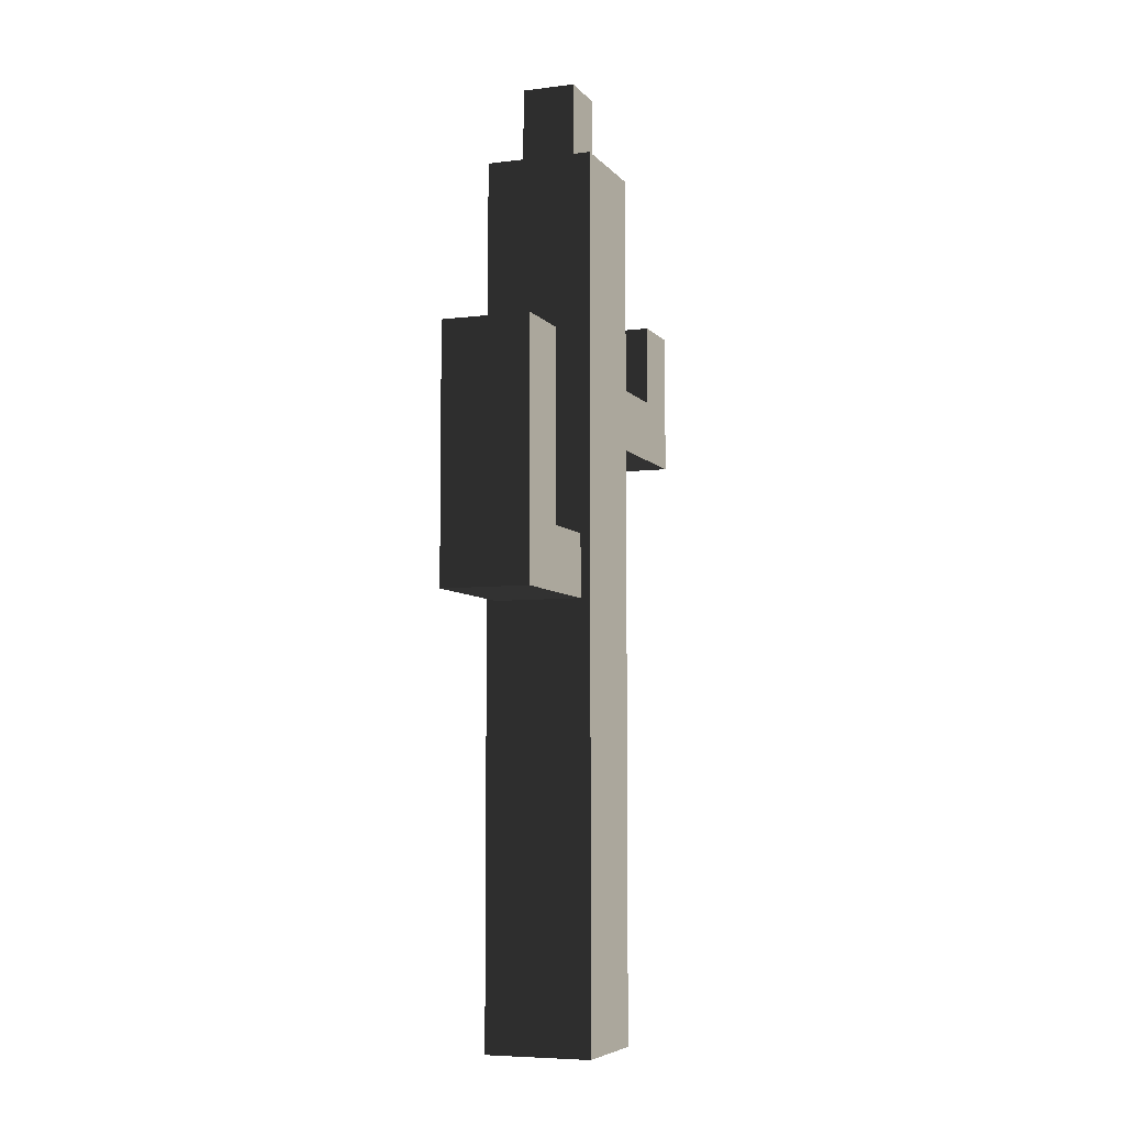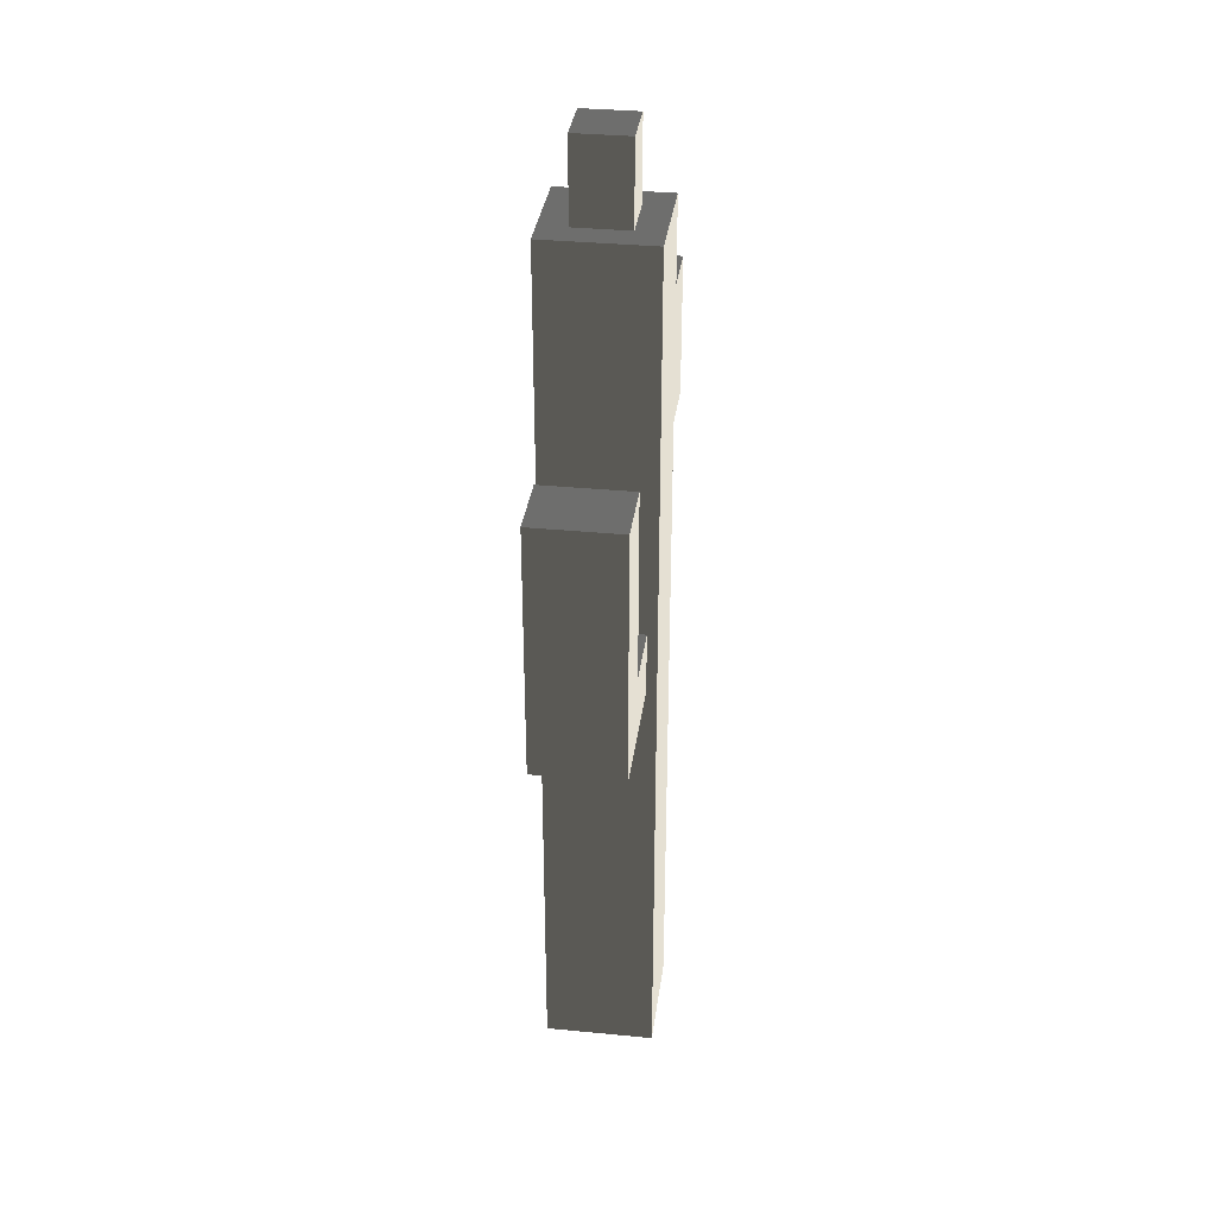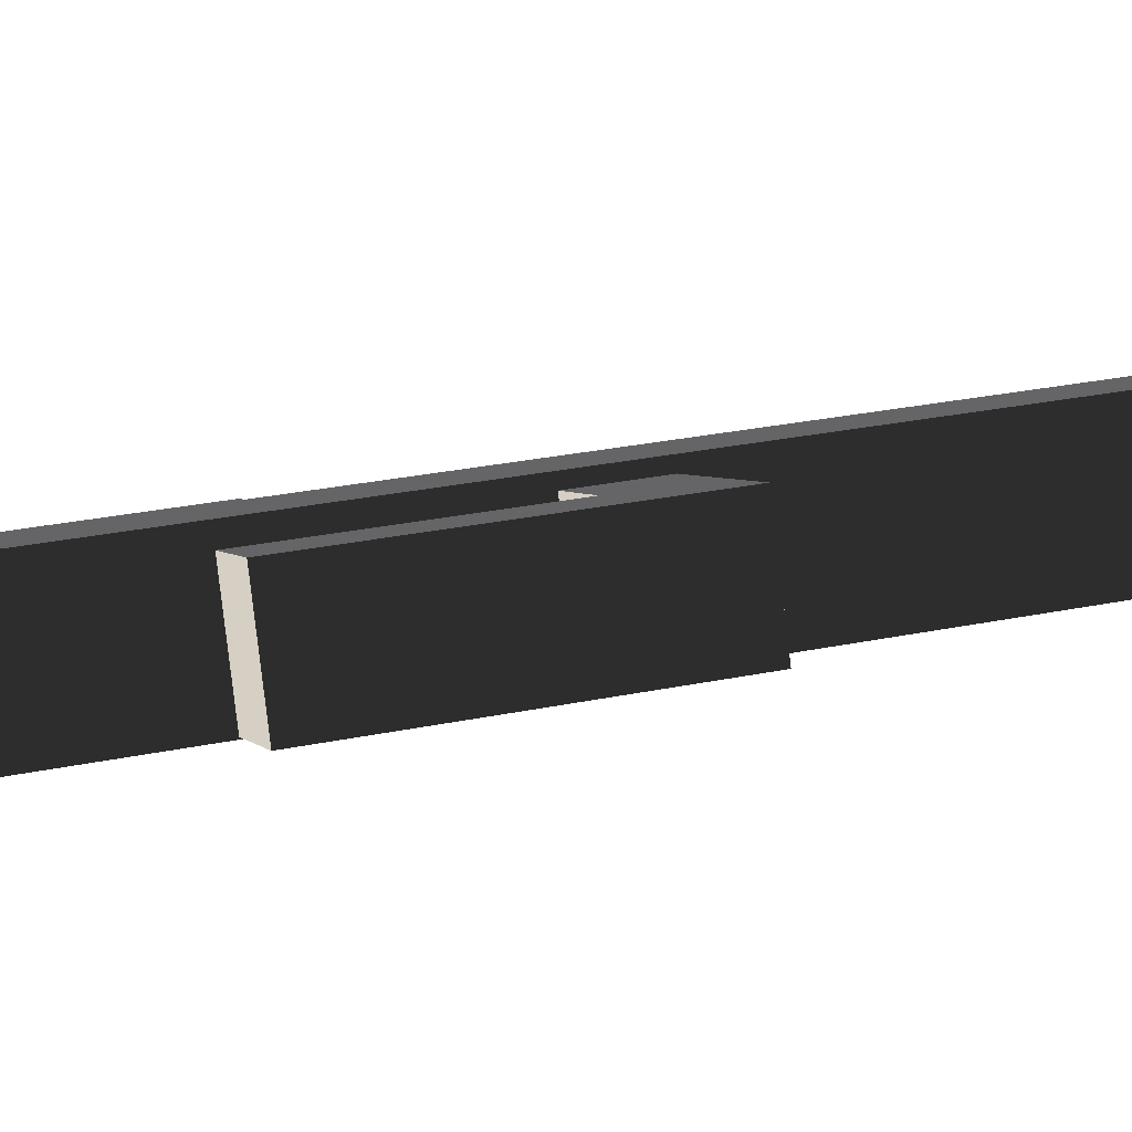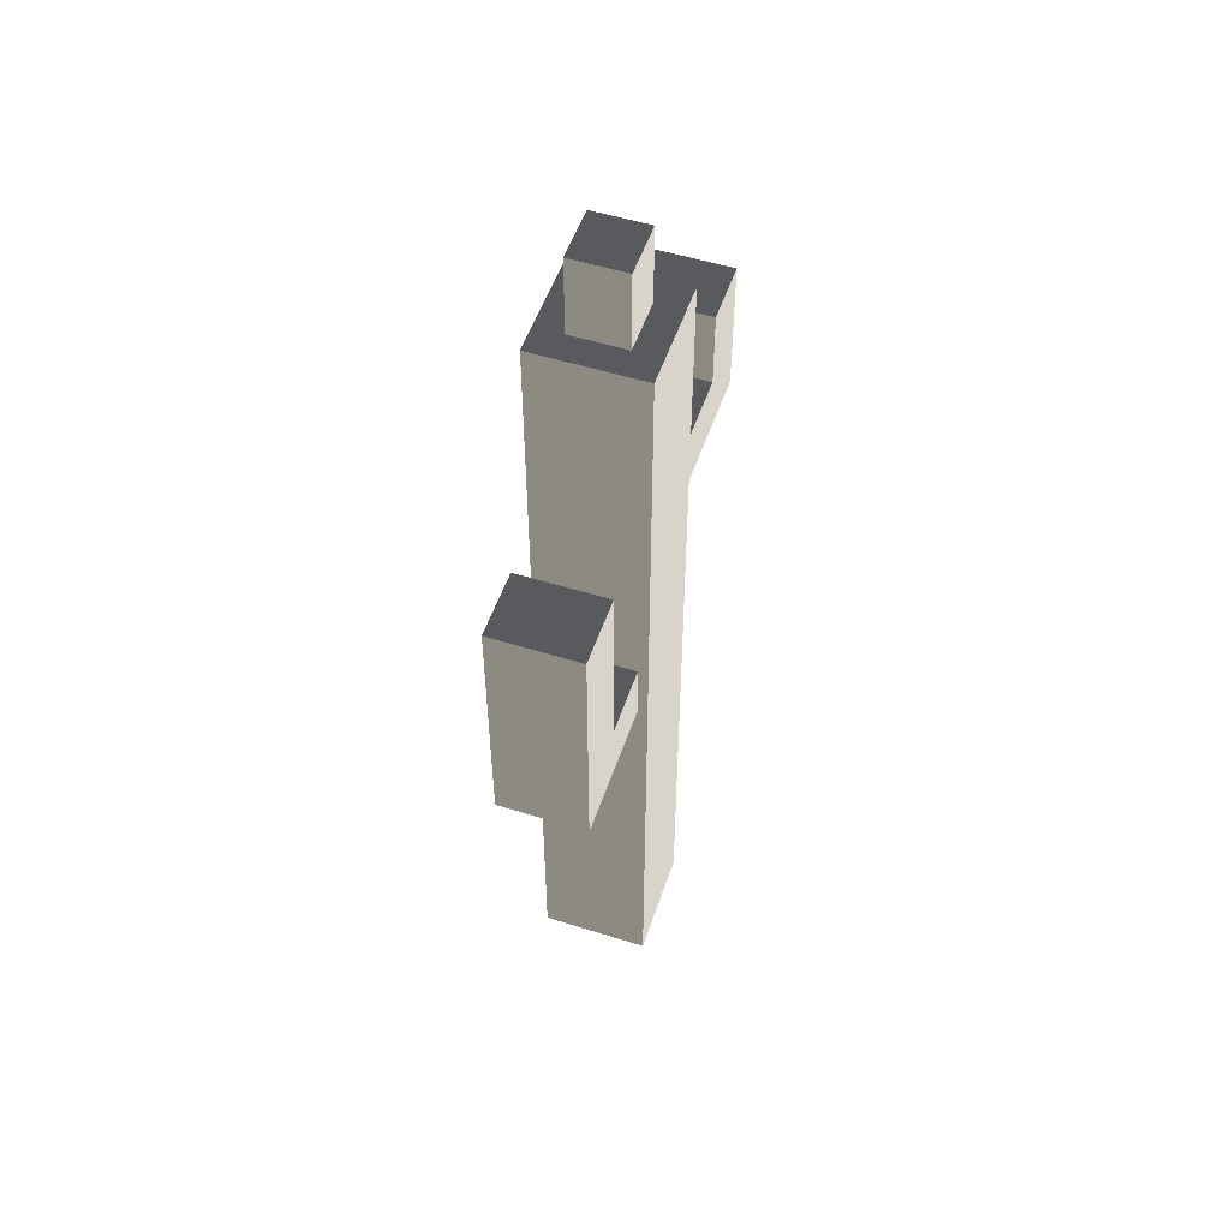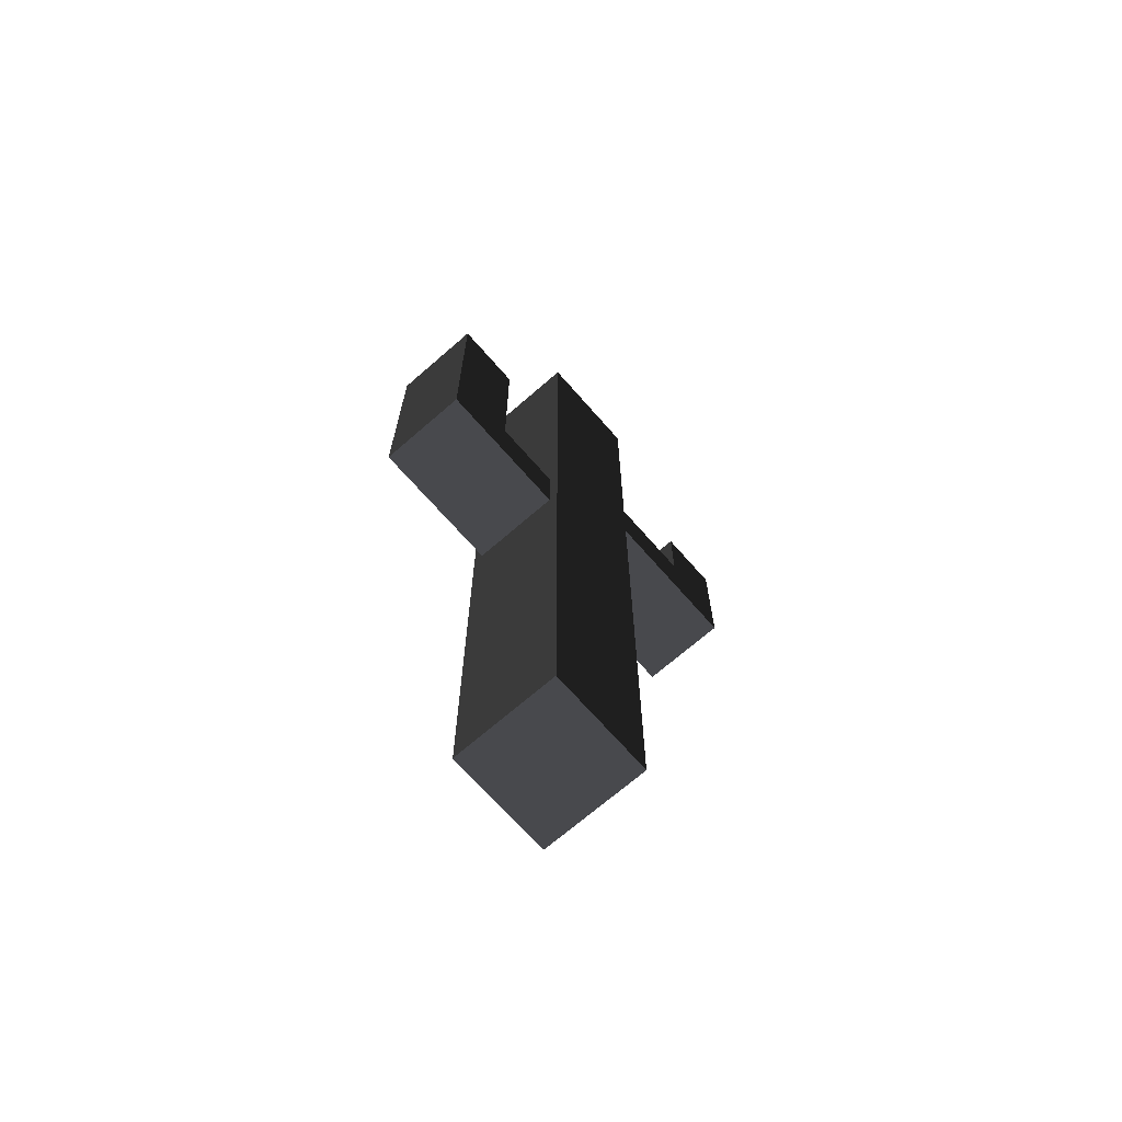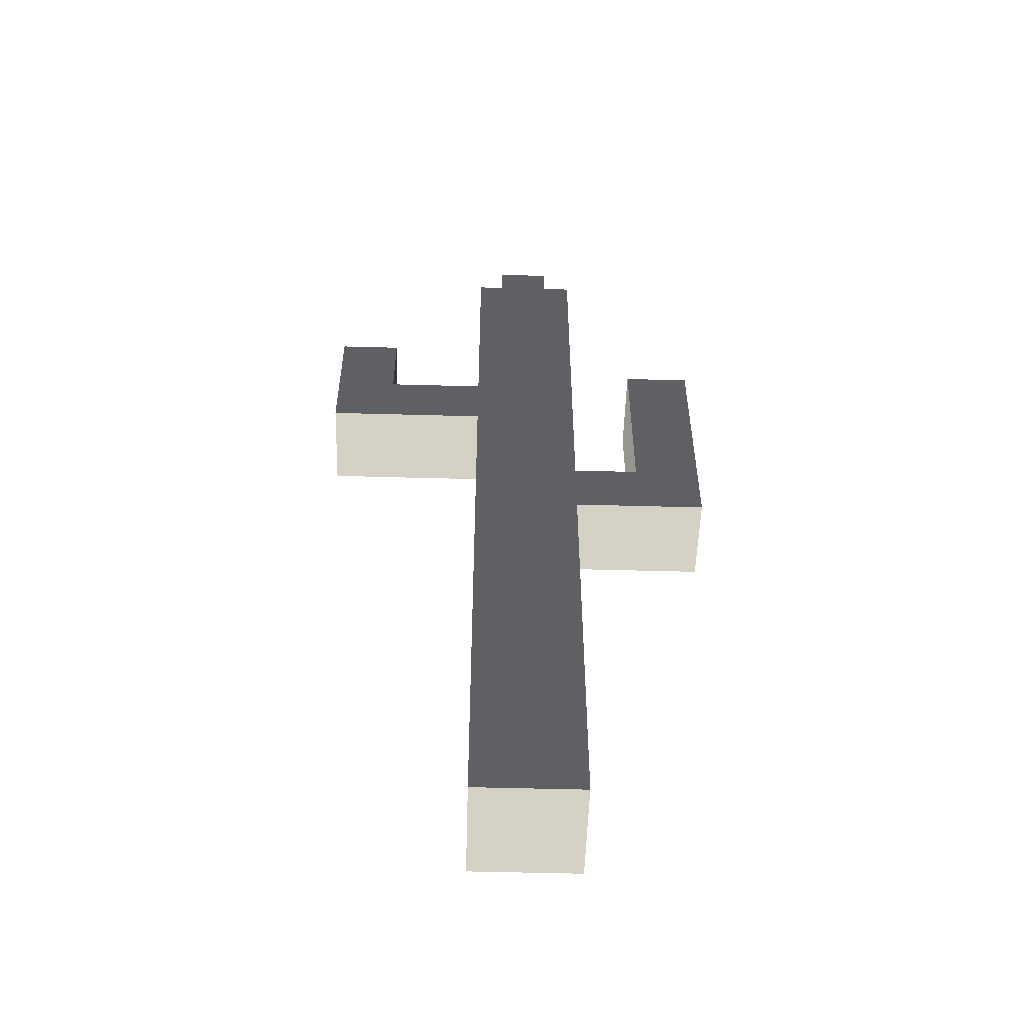
<metadata>
{"format":"obj","ext":"obj","renderer":"f3d","projection":"perspective","resolution":1024,"background":"white","views":[{"elev":-6.3,"azim":132.6,"up":"+Z"},{"elev":33.8,"azim":119.5,"up":"+Z"},{"elev":26.2,"azim":71.5,"up":"+Y"},{"elev":53.0,"azim":130.5,"up":"+Z"},{"elev":-69.3,"azim":153.1,"up":"+Z"},{"elev":-53.3,"azim":20.3,"up":"+Z"}]}
</metadata>
<code>
v 0.2426 0.5013 0.4911
v 0.5225 -0.1927 0.4911
v 0.5225 -0.1927 1.902
v 0.2426 0.5013 1.902
v 0.2426 0.5013 -0.08054
v 0.5225 -0.1927 -0.08054
v 0.2426 0.5013 -0.6522
v 0.5225 -0.1927 -0.6522
v 0.4969 -0.1293 -0.7206
v 0.4969 -0.1293 -1.155
v 0.5225 -0.1927 -1.224
v 0.2682 0.4379 -1.155
v 0.2426 0.5013 -1.224
v 0.2426 0.5013 -4.176
v 0.5225 -0.1927 -4.176
v 0.2682 0.4379 -0.7206
v 0.5225 -0.1927 0.4911
v -0.1715 -0.4726 0.4911
v -0.1715 -0.4726 1.902
v 0.5225 -0.1927 1.902
v 0.5225 -0.1927 -0.08054
v -0.1715 -0.4726 -0.08054
v 0.5225 -0.1927 -0.6522
v -0.1715 -0.4726 -0.6522
v 0.5225 -0.1927 -1.224
v -0.1715 -0.4726 -1.224
v 0.5225 -0.1927 -4.176
v -0.1715 -0.4726 -4.176
v -0.1715 -0.4726 0.4911
v -0.4514 0.2214 0.4911
v -0.4514 0.2214 1.902
v -0.1715 -0.4726 1.902
v -0.4259 0.158 0.4227
v -0.4259 0.158 -0.01221
v -0.4514 0.2214 -0.08054
v -0.1971 -0.4093 -0.01221
v -0.1715 -0.4726 -0.08054
v -0.1715 -0.4726 -0.6522
v -0.4514 0.2214 -0.6522
v -0.1715 -0.4726 -1.224
v -0.4514 0.2214 -1.224
v -0.1715 -0.4726 -4.176
v -0.4514 0.2214 -4.176
v -0.1971 -0.4093 0.4227
v -0.4514 0.2214 0.4911
v 0.2426 0.5013 0.4911
v 0.2426 0.5013 1.902
v -0.4514 0.2214 1.902
v -0.4514 0.2214 -0.08054
v 0.2426 0.5013 -0.08054
v -0.4514 0.2214 -0.6522
v 0.2426 0.5013 -0.6522
v -0.4514 0.2214 -1.224
v 0.2426 0.5013 -1.224
v -0.4514 0.2214 -4.176
v 0.2426 0.5013 -4.176
v 0.5225 -0.1927 -4.176
v 0.2426 0.5013 -4.176
v -0.4514 0.2214 -4.176
v -0.1715 -0.4726 -4.176
v -0.4514 0.2214 1.902
v -0.2079 0.1179 1.902
v -0.06798 -0.2292 1.902
v -0.1715 -0.4726 1.902
v 0.2426 0.5013 1.902
v 0.1391 0.2578 1.902
v 0.5225 -0.1927 1.902
v 0.279 -0.08919 1.902
v 0.279 -0.08919 1.902
v 0.279 -0.08919 2.463
v 0.1391 0.2578 2.463
v 0.1391 0.2578 1.902
v -0.06798 -0.2292 2.463
v -0.2079 0.1179 2.463
v 0.1391 0.2578 2.463
v 0.279 -0.08919 2.463
v 0.1391 0.2578 1.902
v 0.1391 0.2578 2.463
v -0.2079 0.1179 2.463
v -0.2079 0.1179 1.902
v -0.06798 -0.2292 1.902
v -0.06798 -0.2292 2.463
v 0.279 -0.08919 2.463
v 0.279 -0.08919 1.902
v -0.2079 0.1179 1.902
v -0.2079 0.1179 2.463
v -0.06798 -0.2292 2.463
v -0.06798 -0.2292 1.902
v -0.8364 -0.6671 0.4227
v -0.8364 -0.6671 0.984
v -1.065 -0.09987 0.984
v -1.065 -0.09987 0.4227
v 0.9307 0.04565 -1.155
v 1.364 0.2206 -1.155
v 1.136 0.7878 -1.155
v 0.7019 0.6129 -1.155
v 0.4969 -0.1293 -1.155
v 0.2682 0.4379 -1.155
v -1.238 -0.8291 -0.01221
v -1.467 -0.2619 -0.01221
v -1.467 -0.2619 0.4227
v -1.238 -0.8291 0.4227
v -1.238 -0.8291 0.984
v -1.467 -0.2619 0.984
v -1.065 -0.09987 0.4227
v -1.467 -0.2619 0.4227
v -1.467 -0.2619 -0.01221
v -1.065 -0.09987 -0.01221
v -0.4259 0.158 0.4227
v -0.4259 0.158 -0.01221
v -1.467 -0.2619 0.984
v -1.065 -0.09987 0.984
v -1.065 -0.09987 -0.01221
v -1.467 -0.2619 -0.01221
v -1.238 -0.8291 -0.01221
v -0.8364 -0.6671 -0.01221
v -0.4259 0.158 -0.01221
v -0.1971 -0.4093 -0.01221
v -0.8364 -0.6671 -0.01221
v -1.238 -0.8291 -0.01221
v -1.238 -0.8291 0.4227
v -0.8364 -0.6671 0.4227
v -0.1971 -0.4093 -0.01221
v -0.1971 -0.4093 0.4227
v -0.8364 -0.6671 0.984
v -1.238 -0.8291 0.984
v 1.136 0.7878 -1.155
v 1.364 0.2206 -1.155
v 1.364 0.2206 -0.7206
v 1.136 0.7878 -0.7206
v 1.136 0.7878 0.5891
v 1.364 0.2206 0.5891
v 0.7019 0.6129 -1.155
v 1.136 0.7878 -1.155
v 1.136 0.7878 -0.7206
v 0.7019 0.6129 -0.7206
v 0.2682 0.4379 -1.155
v 0.2682 0.4379 -0.7206
v 0.7019 0.6129 0.5891
v 1.136 0.7878 0.5891
v 0.9307 0.04565 -0.7206
v 1.364 0.2206 -0.7206
v 1.364 0.2206 -1.155
v 0.9307 0.04565 -1.155
v 0.4969 -0.1293 -0.7206
v 0.4969 -0.1293 -1.155
v 1.364 0.2206 0.5891
v 0.9307 0.04565 0.5891
v 0.2682 0.4379 -0.7206
v 0.7019 0.6129 -0.7206
v 0.9307 0.04565 -0.7206
v 0.4969 -0.1293 -0.7206
v -0.1971 -0.4093 0.4227
v -0.8364 -0.6671 0.4227
v -1.065 -0.09987 0.4227
v -0.4259 0.158 0.4227
v -0.8364 -0.6671 0.984
v -1.238 -0.8291 0.984
v -1.467 -0.2619 0.984
v -1.065 -0.09987 0.984
v 0.7019 0.6129 0.5891
v 1.136 0.7878 0.5891
v 1.364 0.2206 0.5891
v 0.9307 0.04565 0.5891
v 0.7019 0.6129 -0.7206
v 0.7019 0.6129 0.5891
v 0.9307 0.04565 0.5891
v 0.9307 0.04565 -0.7206
g Cactus_(34)_815_78
f 1 3 2
f 1 4 3
f 5 1 2
f 5 2 6
f 7 5 6
f 7 6 8
f 9 7 8
f 10 9 8
f 10 8 11
f 12 10 11
f 12 11 13
f 14 13 11
f 14 11 15
f 16 13 7
f 16 12 13
f 9 16 7
f 17 19 18
f 17 20 19
f 21 17 18
f 21 18 22
f 23 21 22
f 23 22 24
f 25 23 24
f 25 24 26
f 27 25 26
f 27 26 28
f 29 31 30
f 29 32 31
f 33 29 30
f 34 33 30
f 34 30 35
f 36 34 35
f 36 35 37
f 38 37 35
f 38 35 39
f 40 38 39
f 40 39 41
f 42 40 41
f 42 41 43
f 44 37 29
f 44 36 37
f 33 44 29
f 45 47 46
f 45 48 47
f 49 45 46
f 49 46 50
f 51 49 50
f 51 50 52
f 53 51 52
f 53 52 54
f 55 53 54
f 55 54 56
f 57 59 58
f 57 60 59
f 61 63 62
f 61 64 63
f 65 61 62
f 65 62 66
f 67 65 66
f 67 66 68
f 64 68 63
f 64 67 68
f 69 71 70
f 69 72 71
f 73 75 74
f 73 76 75
f 77 79 78
f 77 80 79
f 81 83 82
f 81 84 83
f 85 87 86
f 85 88 87
f 89 91 90
f 89 92 91
f 93 95 94
f 93 96 95
f 97 96 93
f 97 98 96
f 99 101 100
f 99 102 101
f 101 102 103
f 101 103 104
f 105 107 106
f 105 108 107
f 109 108 105
f 109 110 108
f 105 106 111
f 105 111 112
f 113 115 114
f 113 116 115
f 117 116 113
f 117 118 116
f 119 121 120
f 119 122 121
f 123 122 119
f 123 124 122
f 121 122 125
f 121 125 126
f 127 129 128
f 127 130 129
f 129 130 131
f 129 131 132
f 133 135 134
f 133 136 135
f 137 136 133
f 137 138 136
f 135 136 139
f 135 139 140
f 141 143 142
f 141 144 143
f 145 144 141
f 145 146 144
f 141 142 147
f 141 147 148
f 149 151 150
f 149 152 151
f 153 155 154
f 153 156 155
f 157 159 158
f 157 160 159
f 161 163 162
f 161 164 163
f 165 167 166
f 165 168 167

</code>
